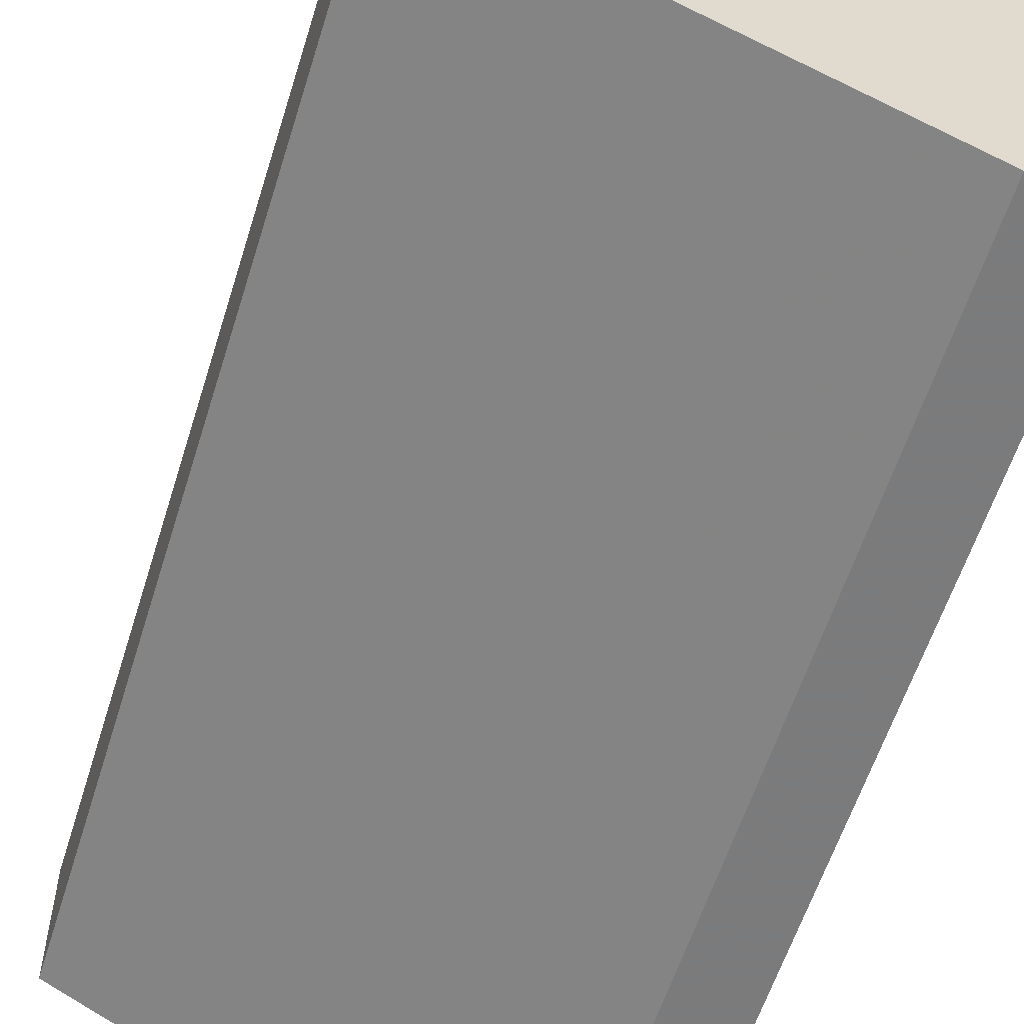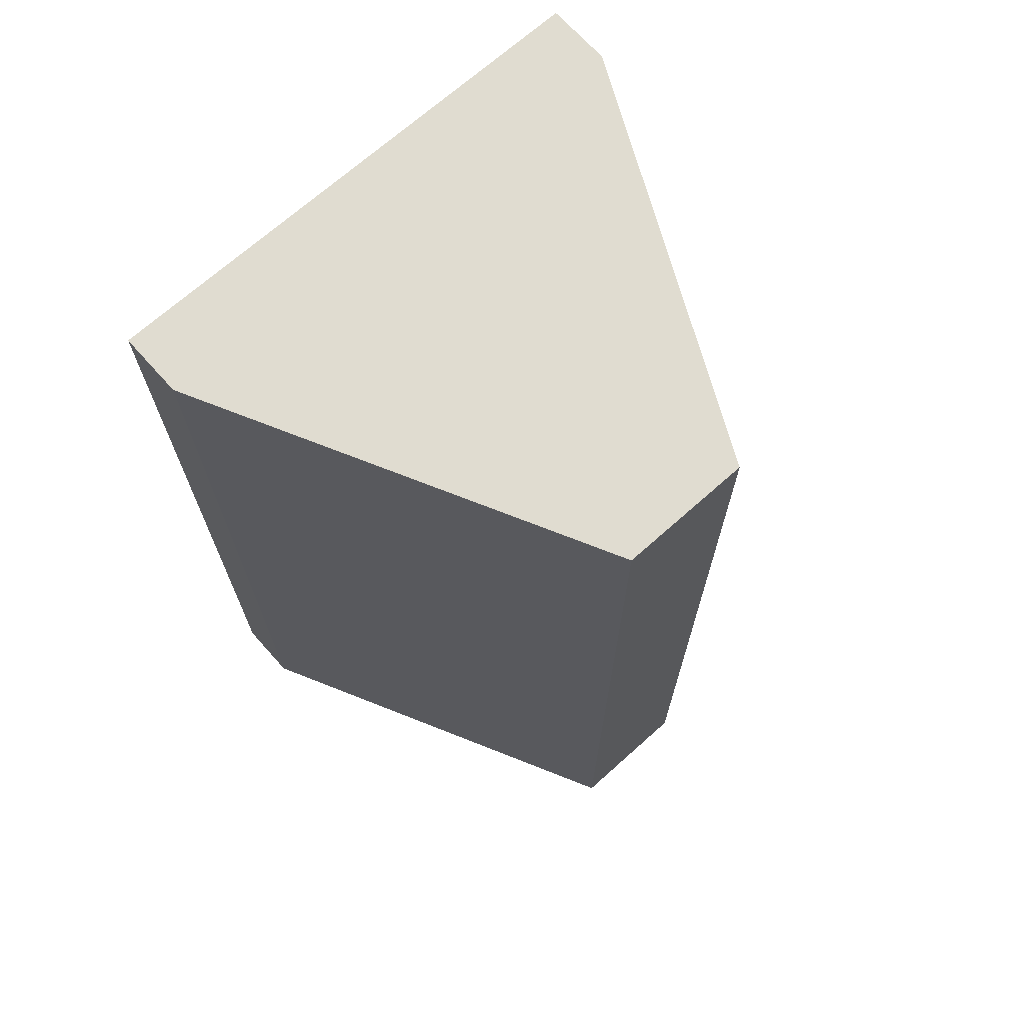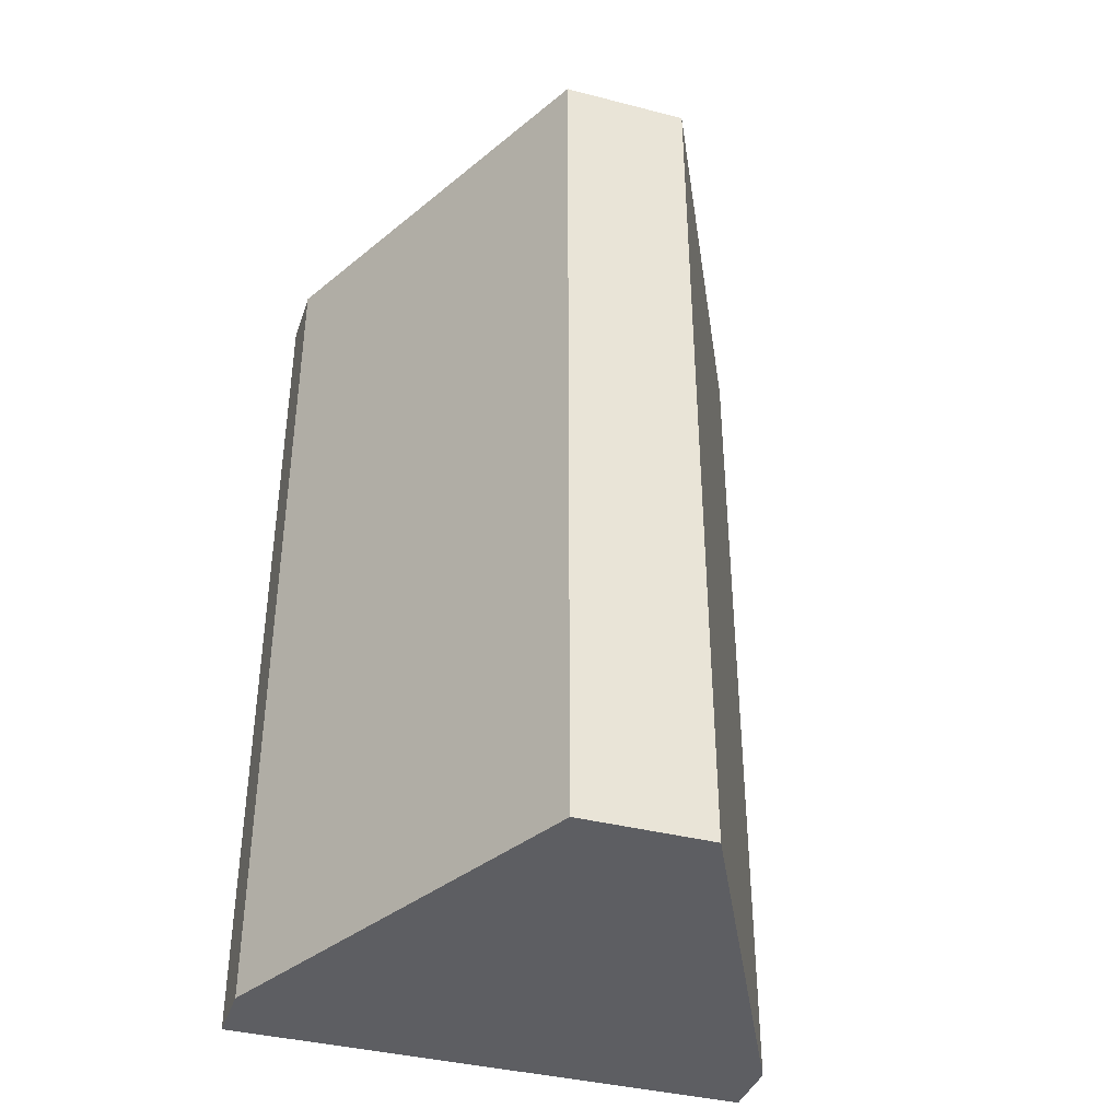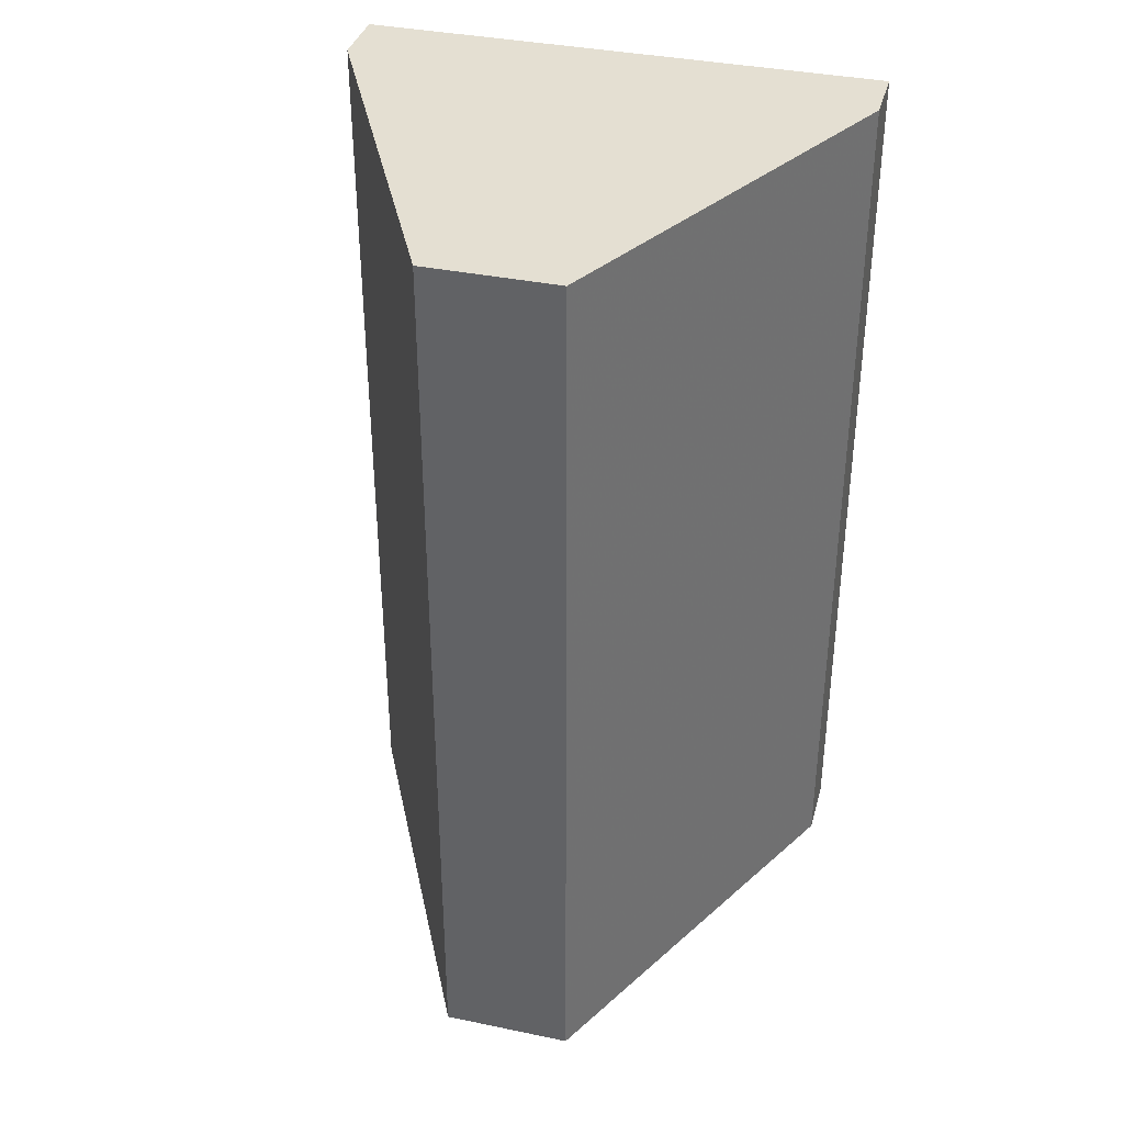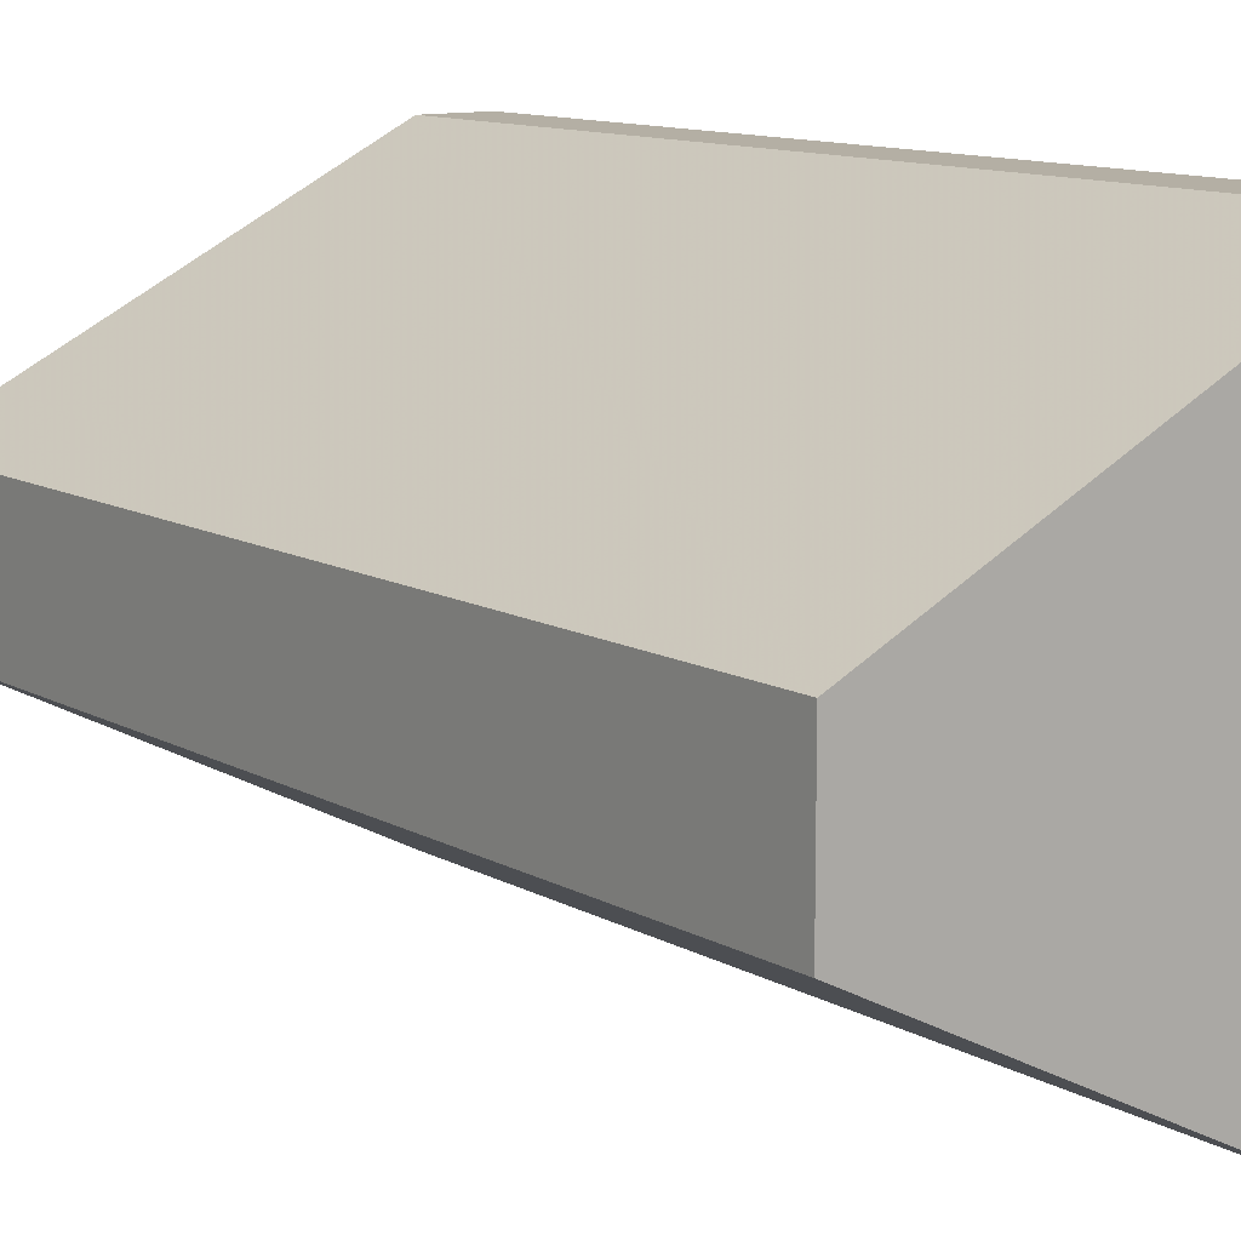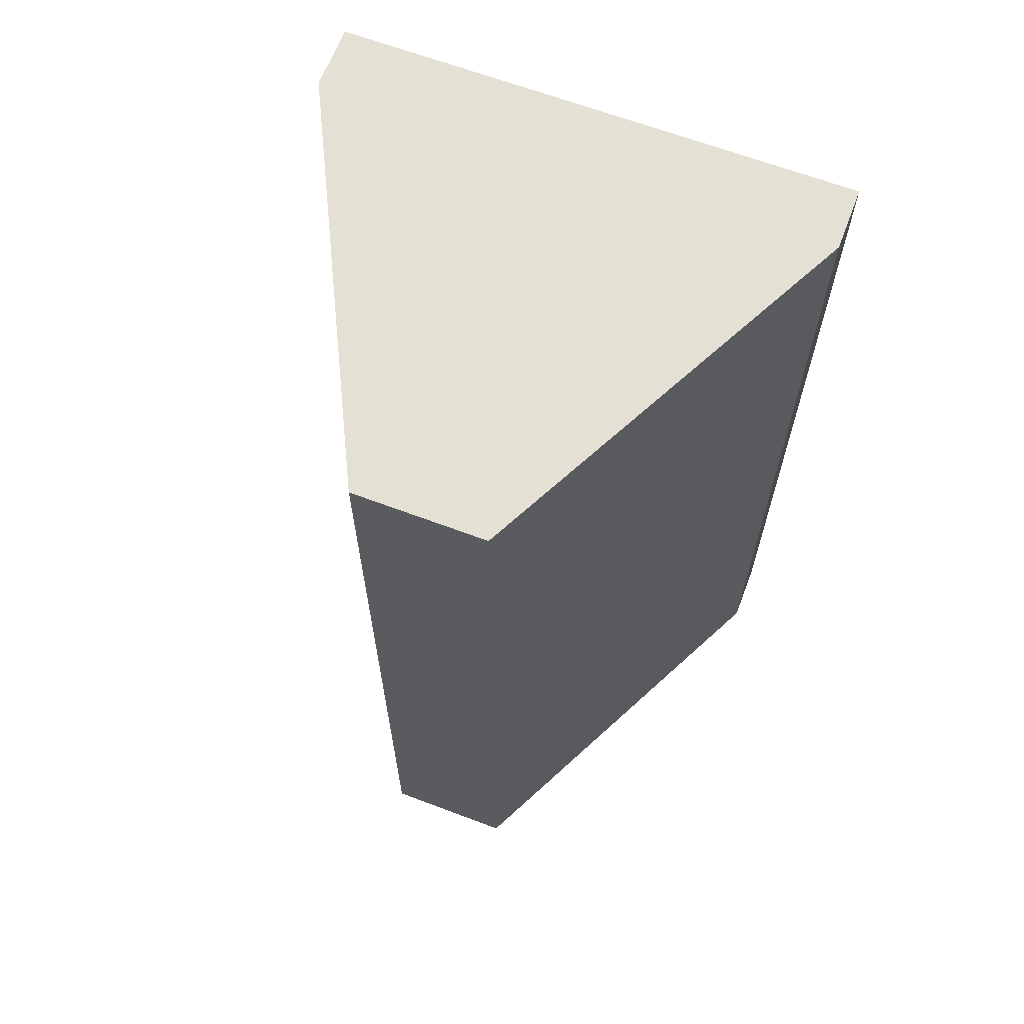
<metadata>
{"format":"obj","ext":"obj","renderer":"f3d","projection":"perspective","resolution":1024,"background":"white","views":[{"elev":-58.4,"azim":-17.2,"up":"+Z"},{"elev":69.7,"azim":-131.8,"up":"+Y"},{"elev":-38.8,"azim":-107.9,"up":"+Y"},{"elev":36.9,"azim":-75.0,"up":"+Y"},{"elev":11.3,"azim":-36.5,"up":"+Z"},{"elev":65.4,"azim":-69.2,"up":"+Y"}]}
</metadata>
<code>
v 0.2947 -0.1502 -0.02755
v 0.3252 -0.007929 0.04359
v 0.315 -0.007929 0.04359
v 0.3252 -0.007929 -0.03771
v 0.2541 -0.007929 -0.00722
v 0.3252 -0.1502 0.04359
v 0.2541 -0.1502 0.01309
v 0.3252 -0.1502 -0.03771
v 0.2541 -0.007929 0.01309
v 0.2541 -0.1502 -0.00722
v 0.315 -0.007929 -0.03771
v 0.315 -0.1502 0.04359
v 0.315 -0.1502 -0.03771
f 11 8 13
f 3 2 4
f 3 4 5
f 2 3 6
f 4 2 6
f 1 6 7
f 4 6 8
f 6 1 8
f 3 5 9
f 5 7 9
f 7 3 9
f 5 1 10
f 1 7 10
f 7 5 10
f 1 5 11
f 5 4 11
f 4 8 11
f 6 3 12
f 7 6 12
f 3 7 12
f 8 1 13
f 1 11 13

</code>
